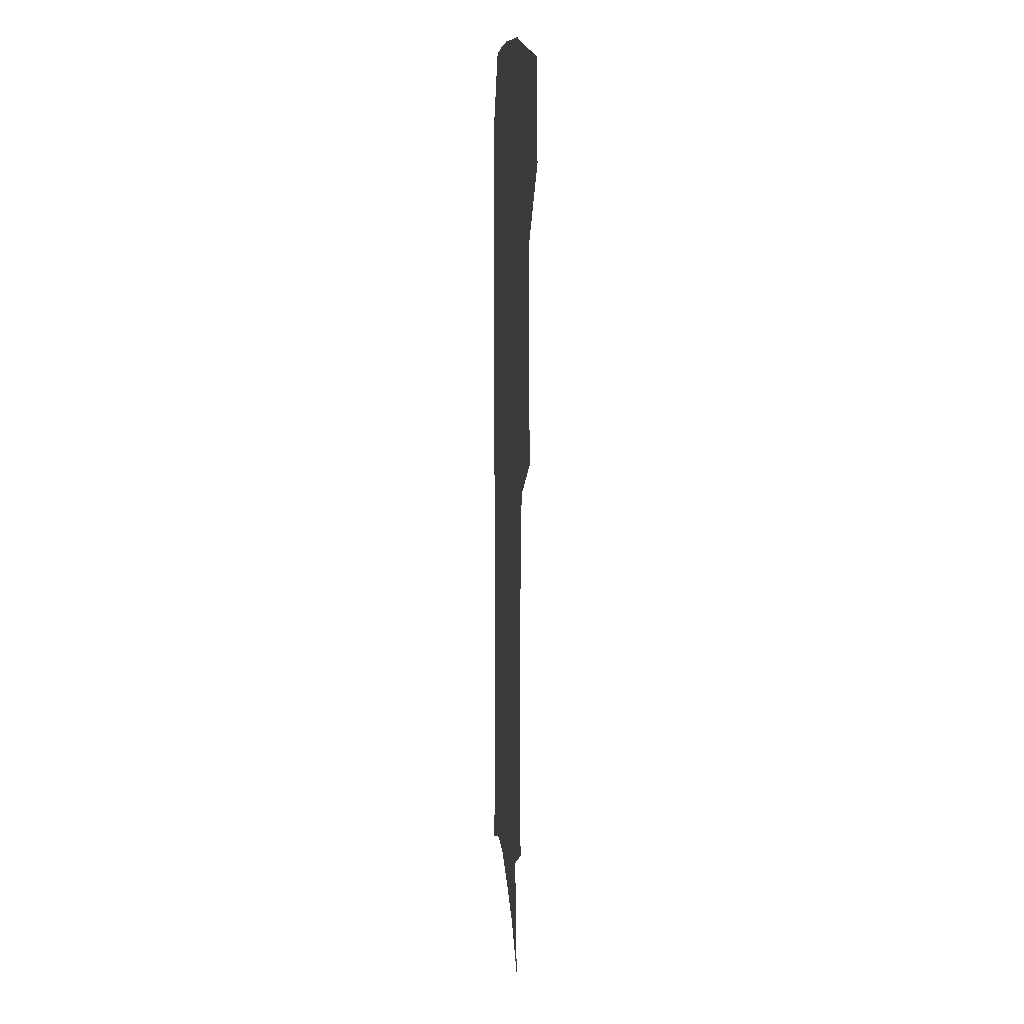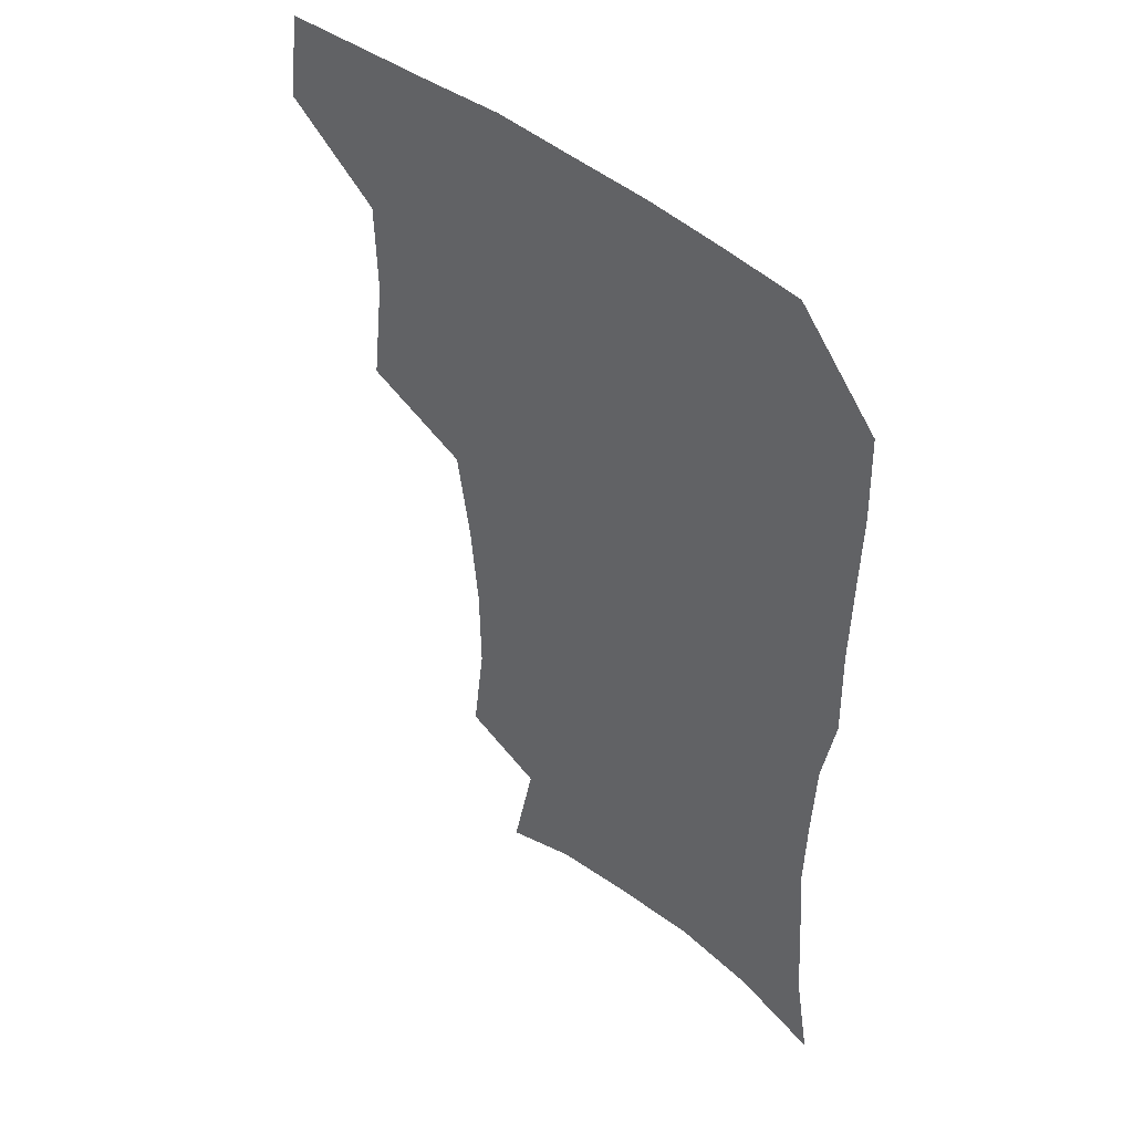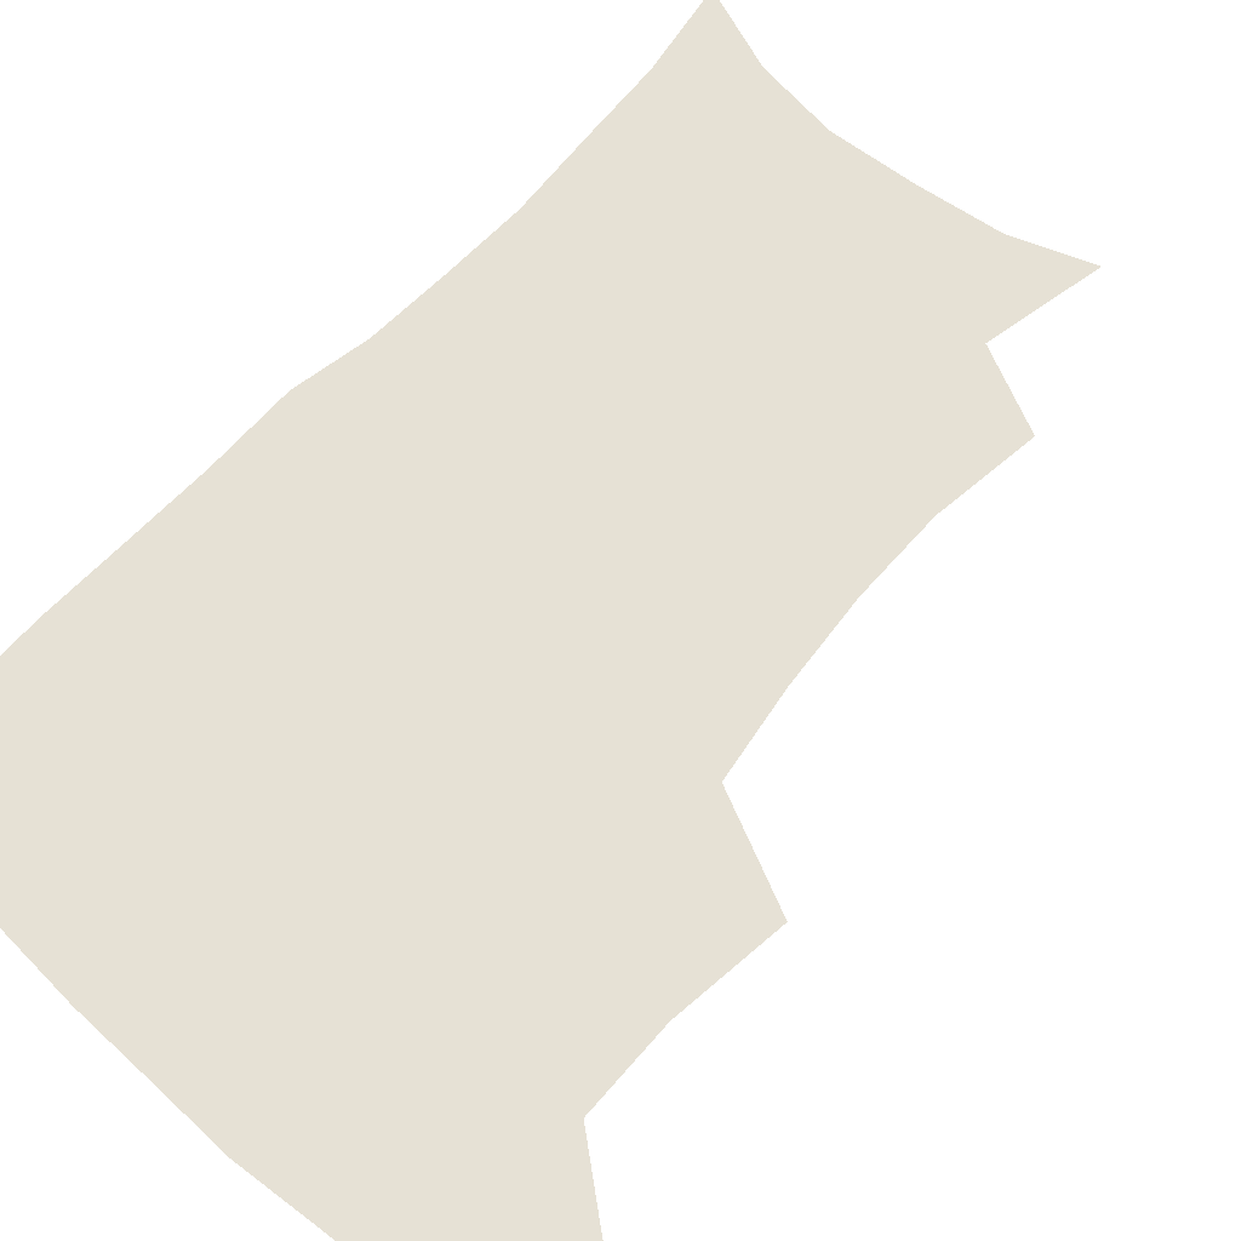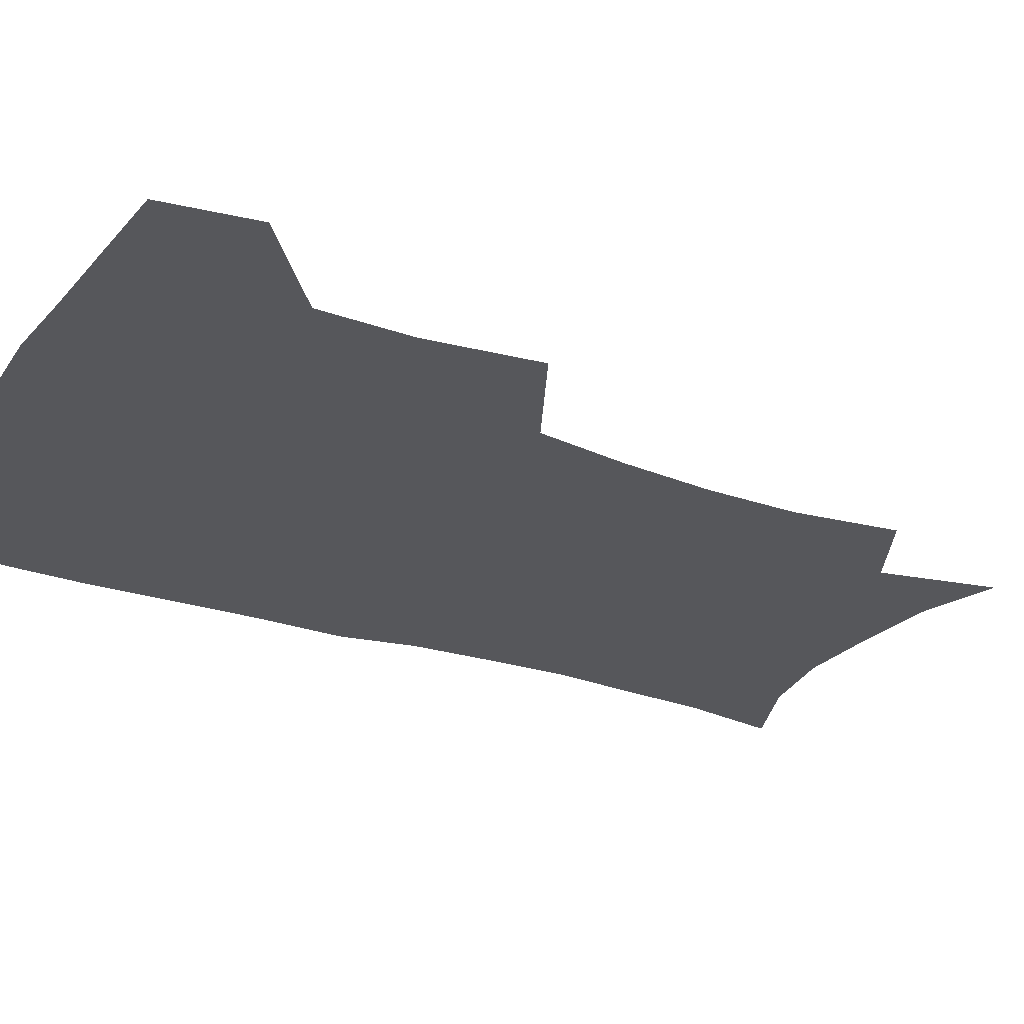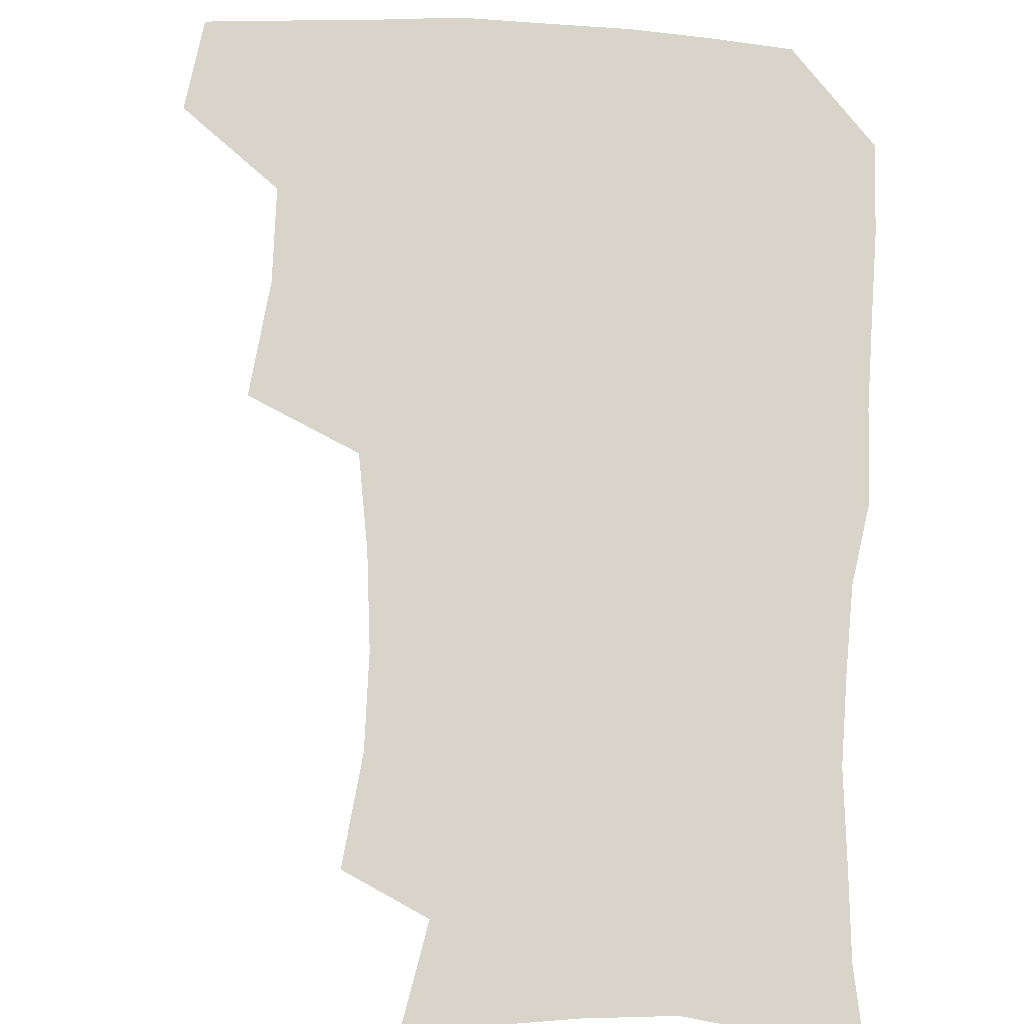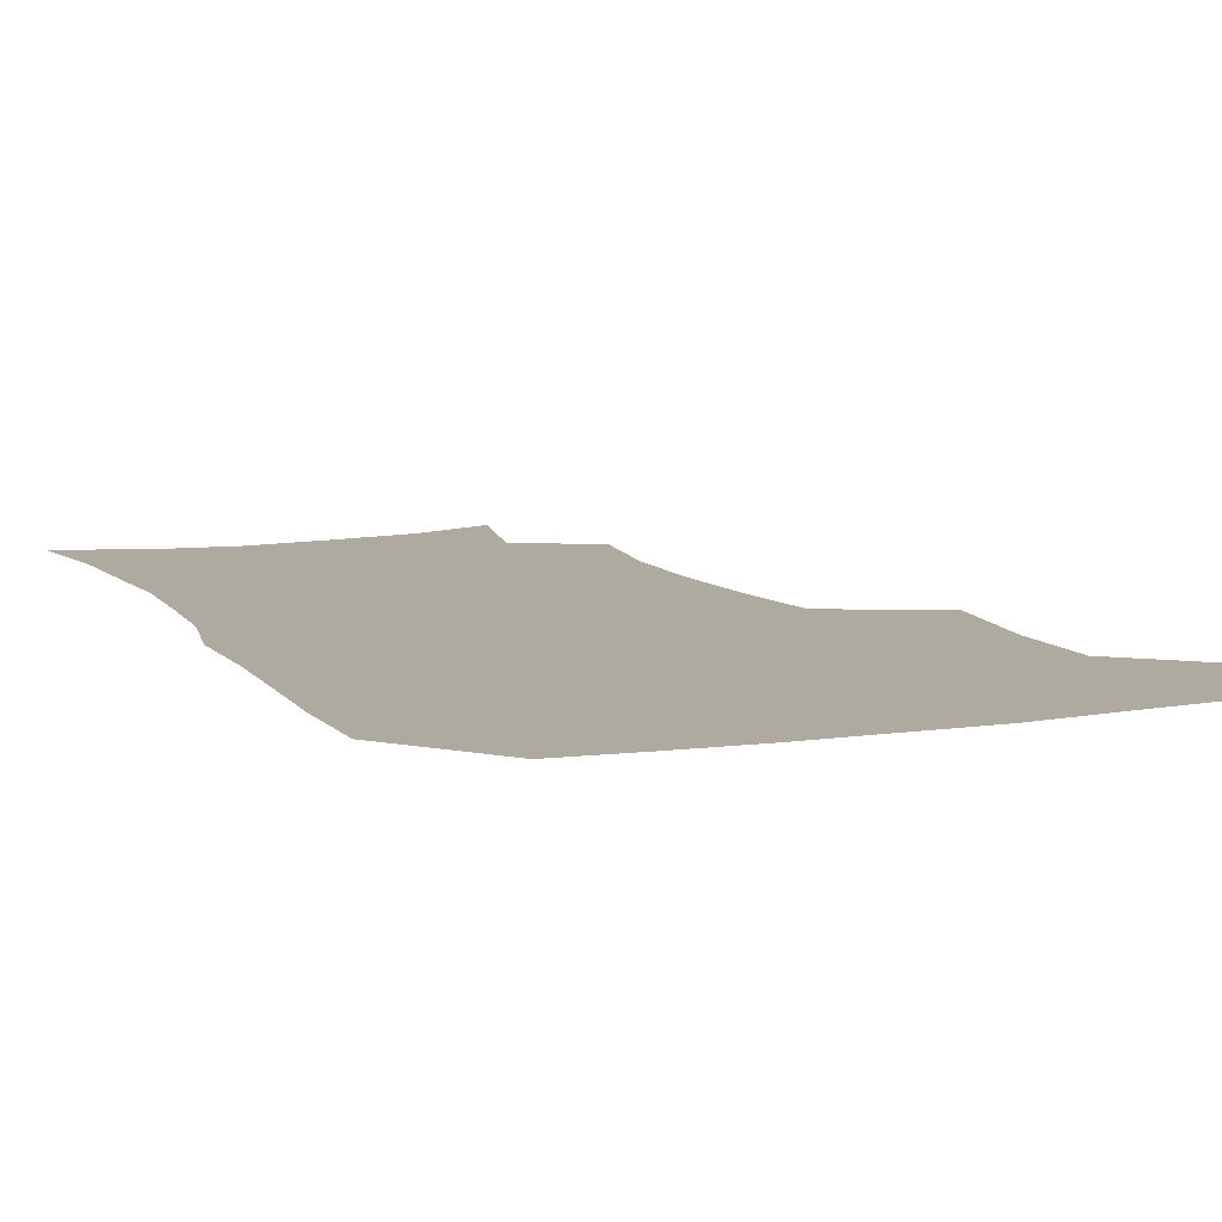
<metadata>
{"format":"obj","ext":"obj","renderer":"f3d","projection":"perspective","resolution":1024,"background":"white","views":[{"elev":12.0,"azim":-93.8,"up":"+Y"},{"elev":46.9,"azim":42.4,"up":"+Y"},{"elev":64.5,"azim":-138.0,"up":"+Z"},{"elev":-27.1,"azim":-117.8,"up":"+Z"},{"elev":75.2,"azim":3.1,"up":"+Z"},{"elev":9.5,"azim":157.8,"up":"+Z"}]}
</metadata>
<code>
v 478.8 474.3 0
v 483.6 507 0
v 509.3 372.2 0
v 514.1 412.7 0
v 513.4 446.4 0
v 516.3 479.9 0
v 514.1 509.1 0
v 551.6 216.5 0
v 556.3 254.5 0
v 555.9 287.6 0
v 552.9 321 0
v 547.8 354.1 0
v 546.4 389.5 0
v 546.5 422.2 0
v 546.8 453.1 0
v 546.2 481.8 0
v 543.5 511 0
v 572.2 160.1 0
v 580.8 202.3 0
v 583.8 241.2 0
v 583 272.1 0
v 582.3 305.9 0
v 580 336.8 0
v 576.6 365 0
v 576.5 398 0
v 576.5 428.2 0
v 576.4 456.3 0
v 575.2 483.1 0
v 572.1 513.4 0
v 599.9 170.2 0
v 607.9 217 0
v 608.1 248.8 0
v 607.2 279.5 0
v 606.2 311.4 0
v 604.8 342 0
v 603.7 370.9 0
v 603 399.8 0
v 603.3 429.5 0
v 603.4 457.1 0
v 603 484 0
v 601.9 512.7 0
v 629.9 174.2 0
v 632.2 217.8 0
v 631.8 252.3 0
v 631.1 283.3 0
v 630.5 311.6 0
v 629.5 341.8 0
v 629.2 373 0
v 629.3 401.9 0
v 629.6 430.6 0
v 630.2 457.5 0
v 630.9 483.7 0
v 630.7 512.2 0
v 660.6 176.7 0
v 657.1 217.6 0
v 656.6 247.8 0
v 655.4 279.4 0
v 654.2 313.7 0
v 653.9 343.5 0
v 655 370.3 0
v 655.3 399.6 0
v 655.1 429.6 0
v 656.2 456.7 0
v 657.8 483 0
v 659.7 510.2 0
v 690.1 172.7 0
v 683.8 210.4 0
v 681.8 242.3 0
v 679.3 276.3 0
v 680.5 304.8 0
v 680.2 335.7 0
v 680.8 365.4 0
v 682.4 394 0
v 684.3 422.4 0
v 684.5 452 0
v 684.1 481.5 0
v 687.4 507.5 0
v 691 541 0
v 720.3 161.3 0
v 714.5 195.7 0
v 712.5 225.6 0
v 710 258.1 0
v 710.8 287.8 0
v 712.1 318.1 0
v 717.1 345.8 0
v 716.3 378.7 0
v 716.9 410.5 0
v 717.6 441.8 0
v 716.7 473.4 0
f 5 6 1
f 1 6 2
f 6 7 2
f 12 13 3
f 3 13 4
f 13 14 4
f 4 14 5
f 14 15 5
f 5 15 6
f 15 16 6
f 6 16 7
f 16 17 7
f 19 20 8
f 8 20 9
f 20 21 9
f 9 21 10
f 21 22 10
f 10 22 11
f 22 23 11
f 11 23 12
f 23 24 12
f 12 24 13
f 24 25 13
f 13 25 14
f 25 26 14
f 14 26 15
f 26 27 15
f 15 27 16
f 27 28 16
f 16 28 17
f 28 29 17
f 18 30 19
f 30 31 19
f 19 31 20
f 31 32 20
f 20 32 21
f 32 33 21
f 21 33 22
f 33 34 22
f 22 34 23
f 34 35 23
f 23 35 24
f 35 36 24
f 24 36 25
f 36 37 25
f 25 37 26
f 37 38 26
f 26 38 27
f 38 39 27
f 27 39 28
f 39 40 28
f 28 40 29
f 40 41 29
f 30 42 31
f 42 43 31
f 31 43 32
f 43 44 32
f 32 44 33
f 44 45 33
f 33 45 34
f 45 46 34
f 34 46 35
f 46 47 35
f 35 47 36
f 47 48 36
f 36 48 37
f 48 49 37
f 37 49 38
f 49 50 38
f 38 50 39
f 50 51 39
f 39 51 40
f 51 52 40
f 40 52 41
f 52 53 41
f 42 54 43
f 54 55 43
f 43 55 44
f 55 56 44
f 44 56 45
f 56 57 45
f 45 57 46
f 57 58 46
f 46 58 47
f 58 59 47
f 47 59 48
f 59 60 48
f 48 60 49
f 60 61 49
f 49 61 50
f 61 62 50
f 50 62 51
f 62 63 51
f 51 63 52
f 63 64 52
f 52 64 53
f 64 65 53
f 54 66 55
f 66 67 55
f 55 67 56
f 67 68 56
f 56 68 57
f 68 69 57
f 57 69 58
f 69 70 58
f 58 70 59
f 70 71 59
f 59 71 60
f 71 72 60
f 60 72 61
f 72 73 61
f 61 73 62
f 73 74 62
f 62 74 63
f 74 75 63
f 63 75 64
f 75 76 64
f 64 76 65
f 76 77 65
f 66 79 67
f 79 80 67
f 67 80 68
f 80 81 68
f 68 81 69
f 81 82 69
f 69 82 70
f 82 83 70
f 70 83 71
f 83 84 71
f 71 84 72
f 84 85 72
f 72 85 73
f 85 86 73
f 73 86 74
f 86 87 74
f 74 87 75
f 87 88 75
f 75 88 76
f 88 89 76
f 76 89 77

</code>
